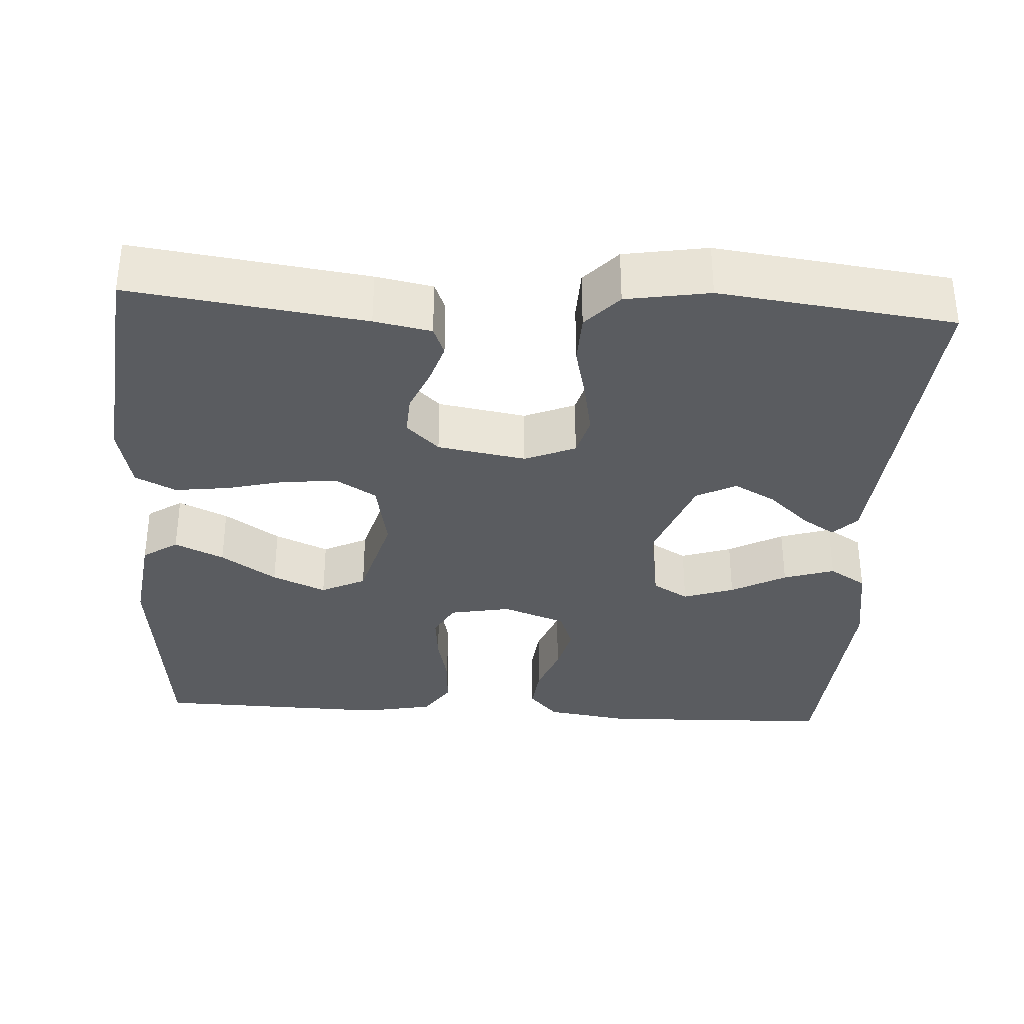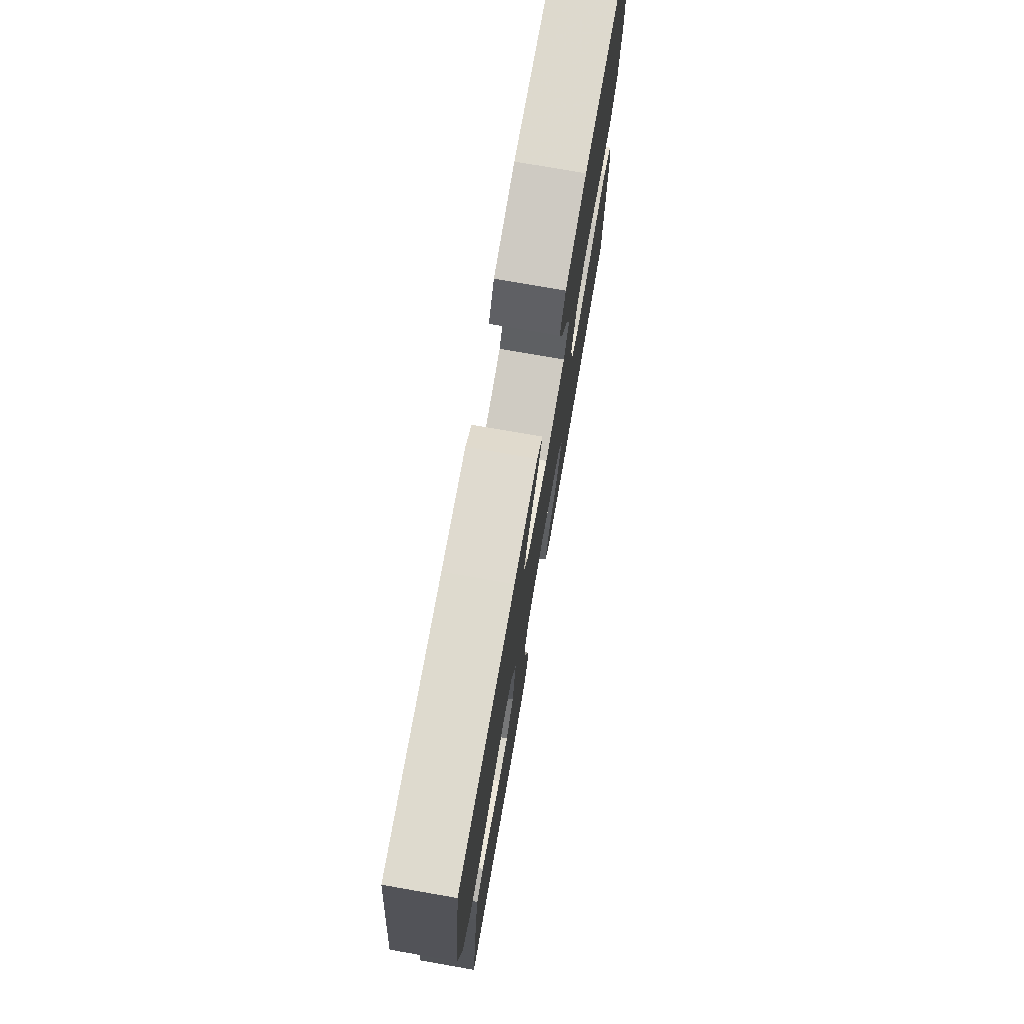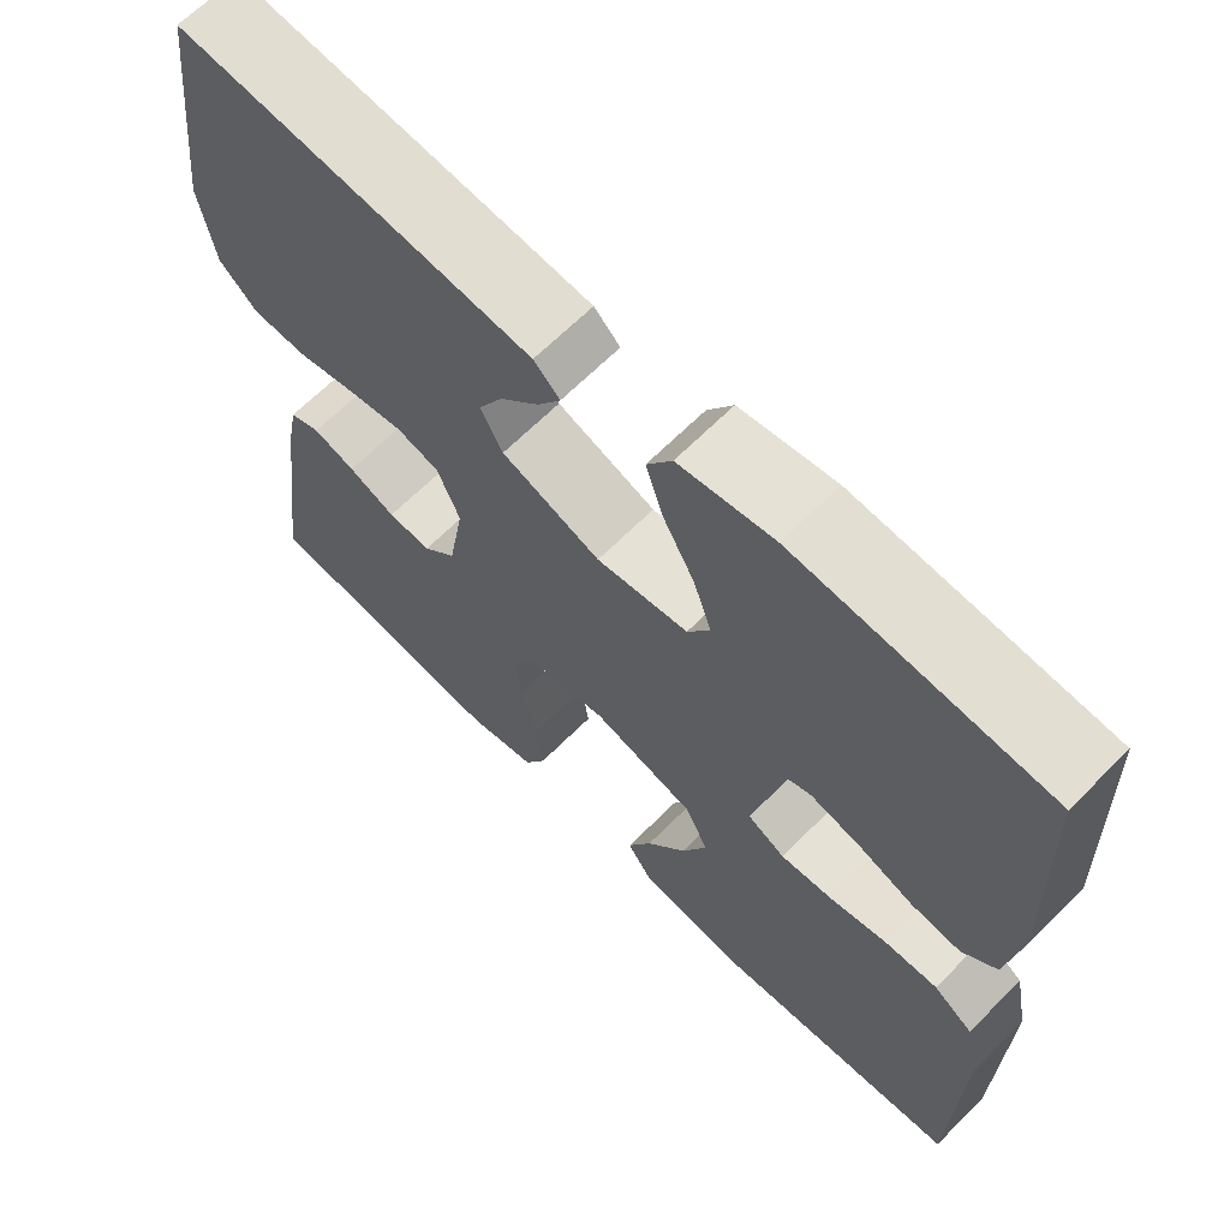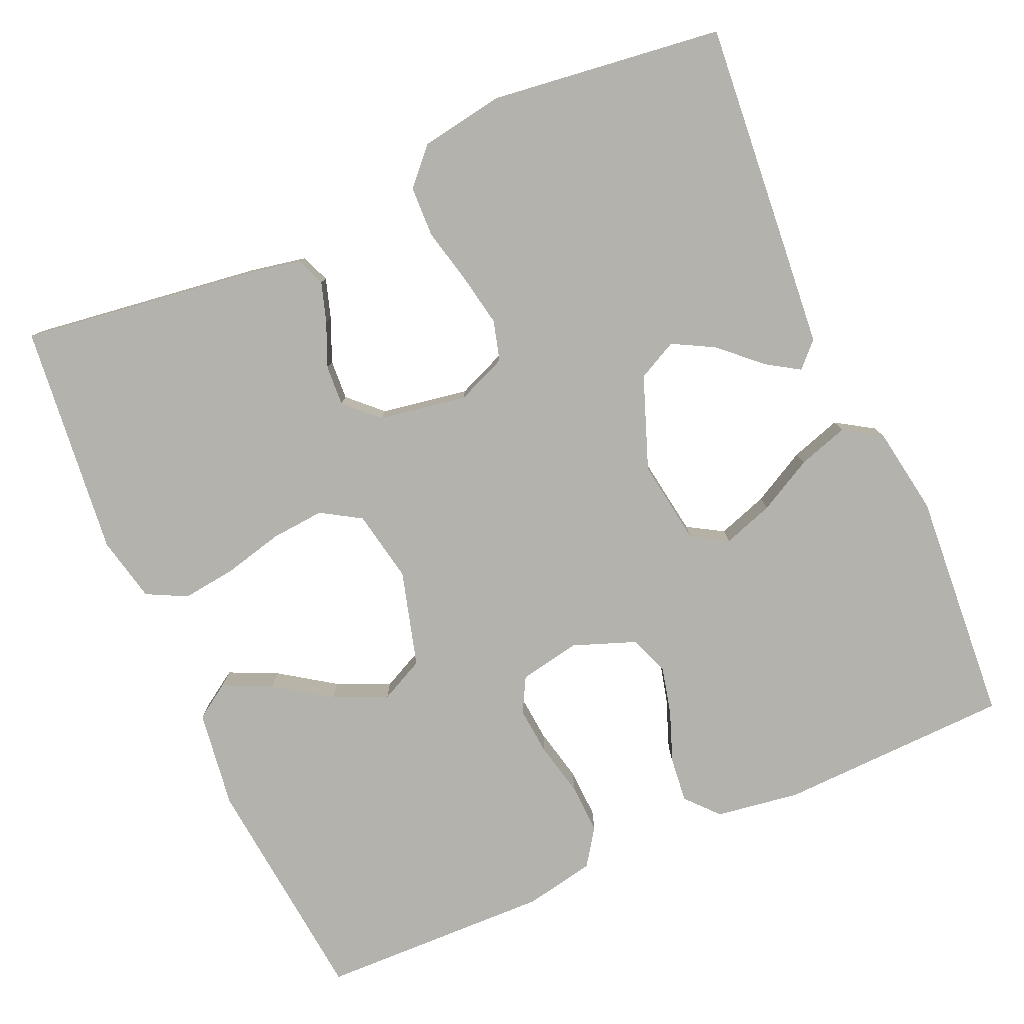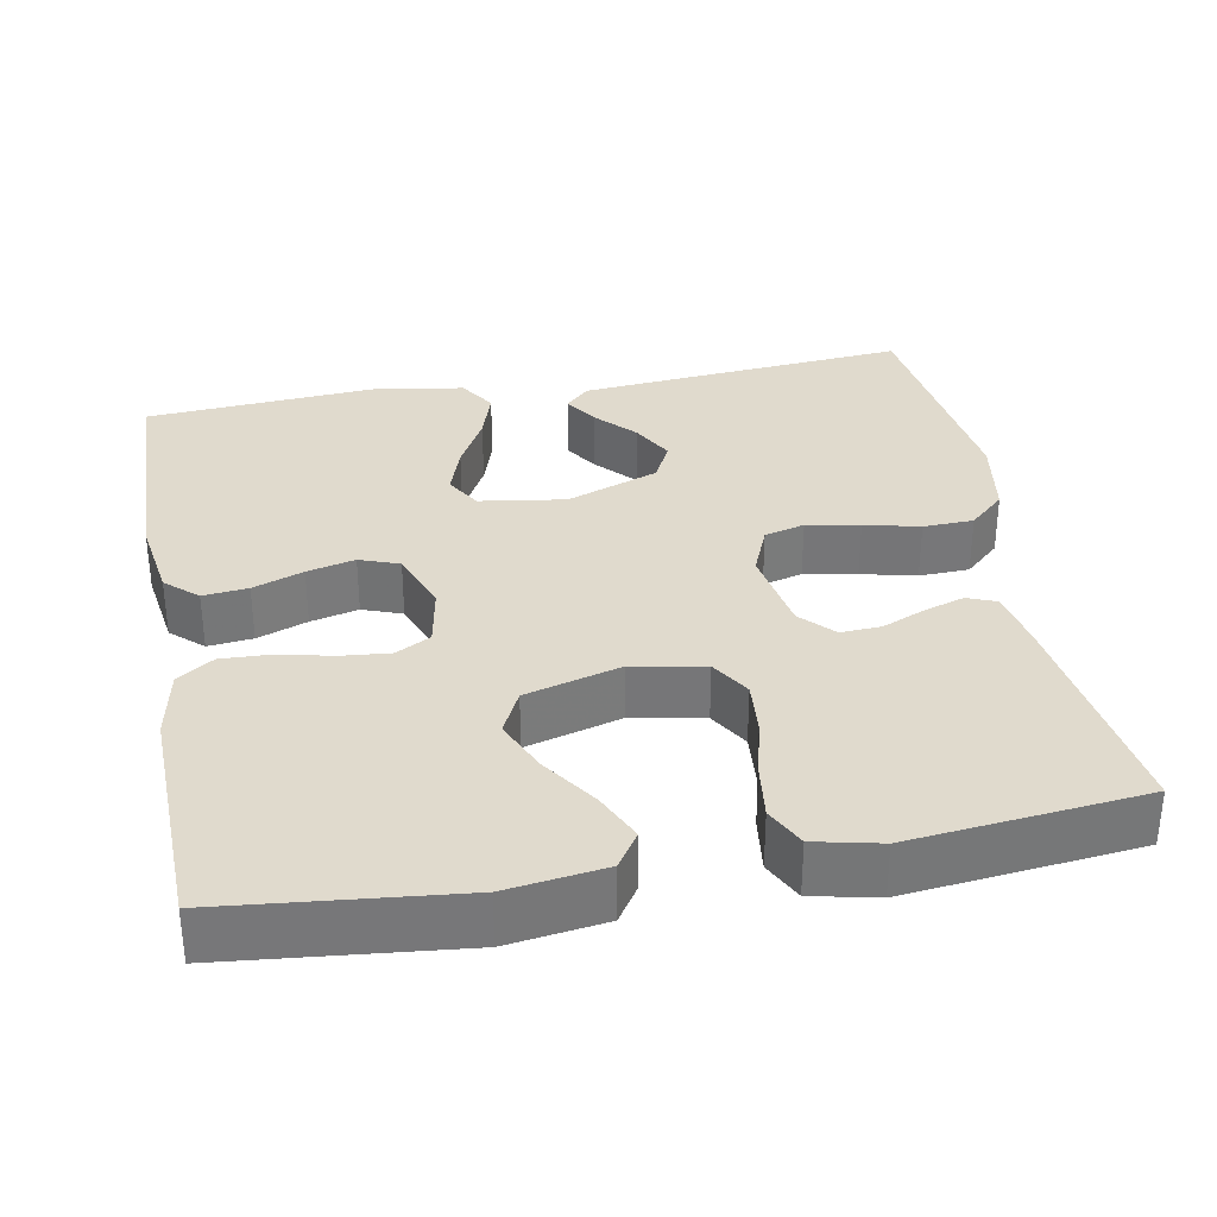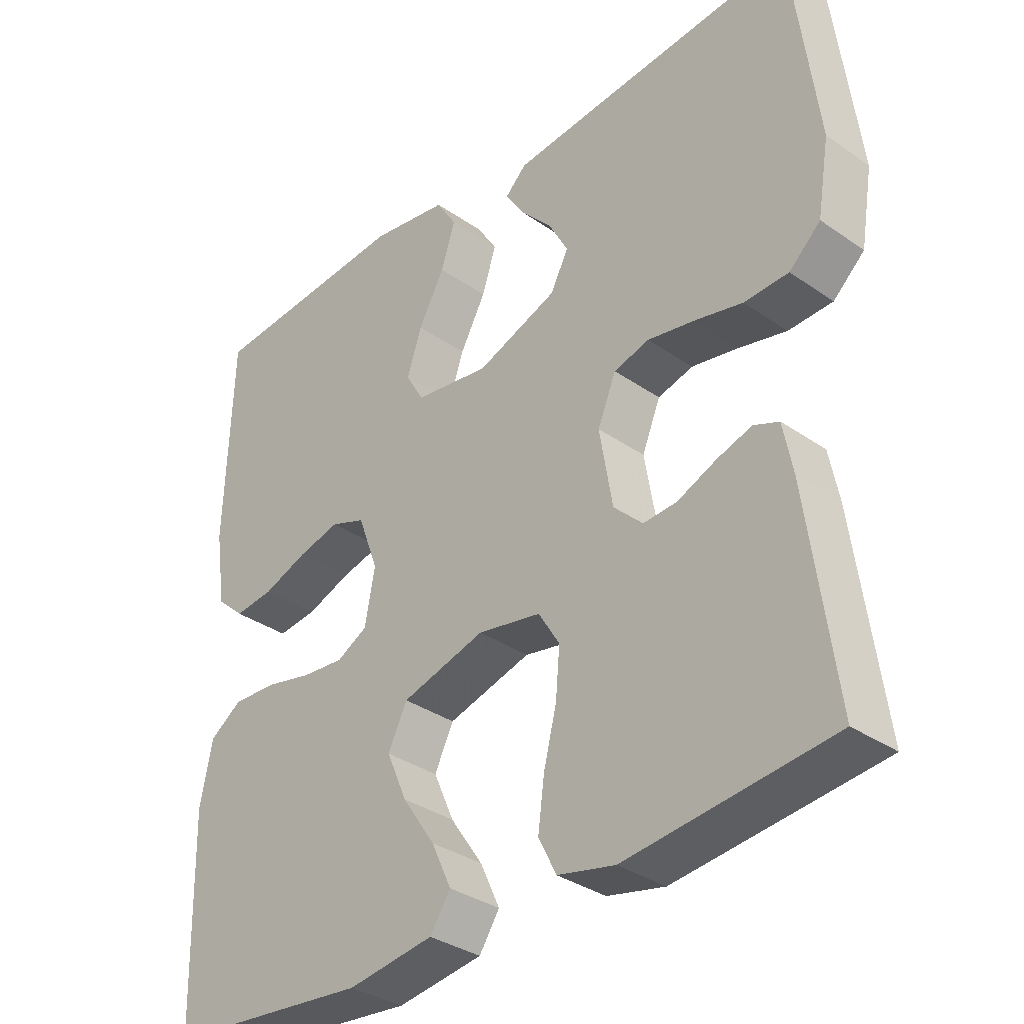
<metadata>
{"format":"obj","ext":"obj","renderer":"f3d","projection":"perspective","resolution":1024,"background":"white","views":[{"elev":-34.1,"azim":-93.5,"up":"+Y"},{"elev":76.0,"azim":-80.1,"up":"+Z"},{"elev":65.8,"azim":44.9,"up":"+Z"},{"elev":-79.6,"azim":-66.4,"up":"+Y"},{"elev":33.1,"azim":169.3,"up":"+Y"},{"elev":-34.3,"azim":-133.1,"up":"+Z"}]}
</metadata>
<code>
v -0.5 0.07 0.5
v -0.2 0.07 0.475
v -0.073 0.07 0.464
v -0.042 0.07 0.434
v -0.069 0.07 0.391
v -0.116 0.07 0.34
v -0.145 0.07 0.286
v -0.119 0.07 0.235
v 0 0.07 0.191
v 0.11 0.07 0.208
v 0.137 0.07 0.254
v 0.115 0.07 0.319
v 0.077 0.07 0.389
v 0.056 0.07 0.454
v 0.086 0.07 0.502
v 0.2 0.07 0.521
v 0.5 0.07 0.5
v 0.51 0.07 0.2
v 0.494 0.07 0.092
v 0.453 0.07 0.055
v 0.395 0.07 0.061
v 0.33 0.07 0.085
v 0.268 0.07 0.1
v 0.217 0.07 0.081
v 0.187 0.07 0
v 0.202 0.07 -0.079
v 0.247 0.07 -0.103
v 0.309 0.07 -0.097
v 0.378 0.07 -0.081
v 0.442 0.07 -0.078
v 0.489 0.07 -0.11
v 0.507 0.07 -0.2
v 0.5 0.07 -0.5
v 0.2 0.07 -0.532
v 0.074 0.07 -0.515
v 0.044 0.07 -0.47
v 0.073 0.07 -0.407
v 0.121 0.07 -0.336
v 0.151 0.07 -0.267
v 0.123 0.07 -0.21
v 0 0.07 -0.176
v -0.093 0.07 -0.194
v -0.124 0.07 -0.245
v -0.118 0.07 -0.314
v -0.099 0.07 -0.39
v -0.09 0.07 -0.46
v -0.116 0.07 -0.512
v -0.2 0.07 -0.531
v -0.5 0.07 -0.5
v -0.46 0.07 -0.2
v -0.446 0.07 -0.127
v -0.409 0.07 -0.112
v -0.358 0.07 -0.128
v -0.301 0.07 -0.152
v -0.249 0.07 -0.155
v -0.209 0.07 -0.113
v -0.19 0.07 0
v -0.217 0.07 0.065
v -0.269 0.07 0.079
v -0.337 0.07 0.066
v -0.408 0.07 0.049
v -0.473 0.07 0.051
v -0.519 0.07 0.093
v -0.537 0.07 0.2
v -0.5 0 0.5
v -0.2 0 0.475
v -0.073 0 0.464
v -0.042 0 0.434
v -0.069 0 0.391
v -0.116 0 0.34
v -0.145 0 0.286
v -0.119 0 0.235
v 0 0 0.191
v 0.11 0 0.208
v 0.137 0 0.254
v 0.115 0 0.319
v 0.077 0 0.389
v 0.056 0 0.454
v 0.086 0 0.502
v 0.2 0 0.521
v 0.5 0 0.5
v 0.51 0 0.2
v 0.494 0 0.092
v 0.453 0 0.055
v 0.395 0 0.061
v 0.33 0 0.085
v 0.268 0 0.1
v 0.217 0 0.081
v 0.187 0 0
v 0.202 0 -0.079
v 0.247 0 -0.103
v 0.309 0 -0.097
v 0.378 0 -0.081
v 0.442 0 -0.078
v 0.489 0 -0.11
v 0.507 0 -0.2
v 0.5 0 -0.5
v 0.2 0 -0.532
v 0.074 0 -0.515
v 0.044 0 -0.47
v 0.073 0 -0.407
v 0.121 0 -0.336
v 0.151 0 -0.267
v 0.123 0 -0.21
v 0 0 -0.176
v -0.093 0 -0.194
v -0.124 0 -0.245
v -0.118 0 -0.314
v -0.099 0 -0.39
v -0.09 0 -0.46
v -0.116 0 -0.512
v -0.2 0 -0.531
v -0.5 0 -0.5
v -0.46 0 -0.2
v -0.446 0 -0.127
v -0.409 0 -0.112
v -0.358 0 -0.128
v -0.301 0 -0.152
v -0.249 0 -0.155
v -0.209 0 -0.113
v -0.19 0 0
v -0.217 0 0.065
v -0.269 0 0.079
v -0.337 0 0.066
v -0.408 0 0.049
v -0.473 0 0.051
v -0.519 0 0.093
v -0.537 0 0.2
f 2 3 4
f 1 2 4
f 64 1 4
f 63 64 4
f 62 63 4
f 61 62 4
f 60 61 4
f 52 53 54
f 51 52 54
f 50 51 54
f 49 50 54
f 48 49 54
f 47 48 54
f 46 47 54
f 45 46 54
f 44 45 54
f 43 44 54 55
f 42 43 55 56
f 36 37 38
f 35 36 38
f 34 35 38
f 33 34 38
f 32 33 38
f 31 32 38
f 30 31 38
f 29 30 38
f 28 29 38
f 27 28 38 39
f 26 27 39 40
f 20 21 22
f 19 20 22
f 18 19 22
f 17 18 22
f 16 17 22
f 15 16 22
f 14 15 22
f 13 14 22
f 12 13 22
f 11 12 22 23
f 10 11 23 24
f 4 5 6
f 60 4 6
f 59 60 6 7
f 41 42 56 57
f 41 57 58
f 40 41 58
f 26 40 58
f 25 26 58
f 25 58 59
f 24 25 59
f 10 24 59
f 9 10 59
f 59 7 8
f 8 9 59
f 68 67 66
f 68 66 65
f 68 65 128
f 68 128 127
f 68 127 126
f 68 126 125
f 68 125 124
f 118 117 116
f 118 116 115
f 118 115 114
f 118 114 113
f 118 113 112
f 118 112 111
f 118 111 110
f 118 110 109
f 118 109 108
f 119 118 108 107
f 120 119 107 106
f 102 101 100
f 102 100 99
f 102 99 98
f 102 98 97
f 102 97 96
f 102 96 95
f 102 95 94
f 102 94 93
f 102 93 92
f 103 102 92 91
f 104 103 91 90
f 86 85 84
f 86 84 83
f 86 83 82
f 86 82 81
f 86 81 80
f 86 80 79
f 86 79 78
f 86 78 77
f 86 77 76
f 87 86 76 75
f 88 87 75 74
f 70 69 68
f 70 68 124
f 71 70 124 123
f 121 120 106 105
f 122 121 105
f 122 105 104
f 122 104 90
f 122 90 89
f 123 122 89
f 123 89 88
f 123 88 74
f 123 74 73
f 72 71 123
f 123 73 72
f 1 65 66 2
f 2 66 67 3
f 3 67 68 4
f 4 68 69 5
f 5 69 70 6
f 6 70 71 7
f 7 71 72 8
f 8 72 73 9
f 9 73 74 10
f 10 74 75 11
f 11 75 76 12
f 12 76 77 13
f 13 77 78 14
f 14 78 79 15
f 15 79 80 16
f 16 80 81 17
f 17 81 82 18
f 18 82 83 19
f 19 83 84 20
f 20 84 85 21
f 21 85 86 22
f 22 86 87 23
f 23 87 88 24
f 24 88 89 25
f 25 89 90 26
f 26 90 91 27
f 27 91 92 28
f 28 92 93 29
f 29 93 94 30
f 30 94 95 31
f 31 95 96 32
f 32 96 97 33
f 33 97 98 34
f 34 98 99 35
f 35 99 100 36
f 36 100 101 37
f 37 101 102 38
f 38 102 103 39
f 39 103 104 40
f 40 104 105 41
f 41 105 106 42
f 42 106 107 43
f 43 107 108 44
f 44 108 109 45
f 45 109 110 46
f 46 110 111 47
f 47 111 112 48
f 48 112 113 49
f 49 113 114 50
f 50 114 115 51
f 51 115 116 52
f 52 116 117 53
f 53 117 118 54
f 54 118 119 55
f 55 119 120 56
f 56 120 121 57
f 57 121 122 58
f 58 122 123 59
f 59 123 124 60
f 60 124 125 61
f 61 125 126 62
f 62 126 127 63
f 63 127 128 64
f 64 128 65 1

</code>
